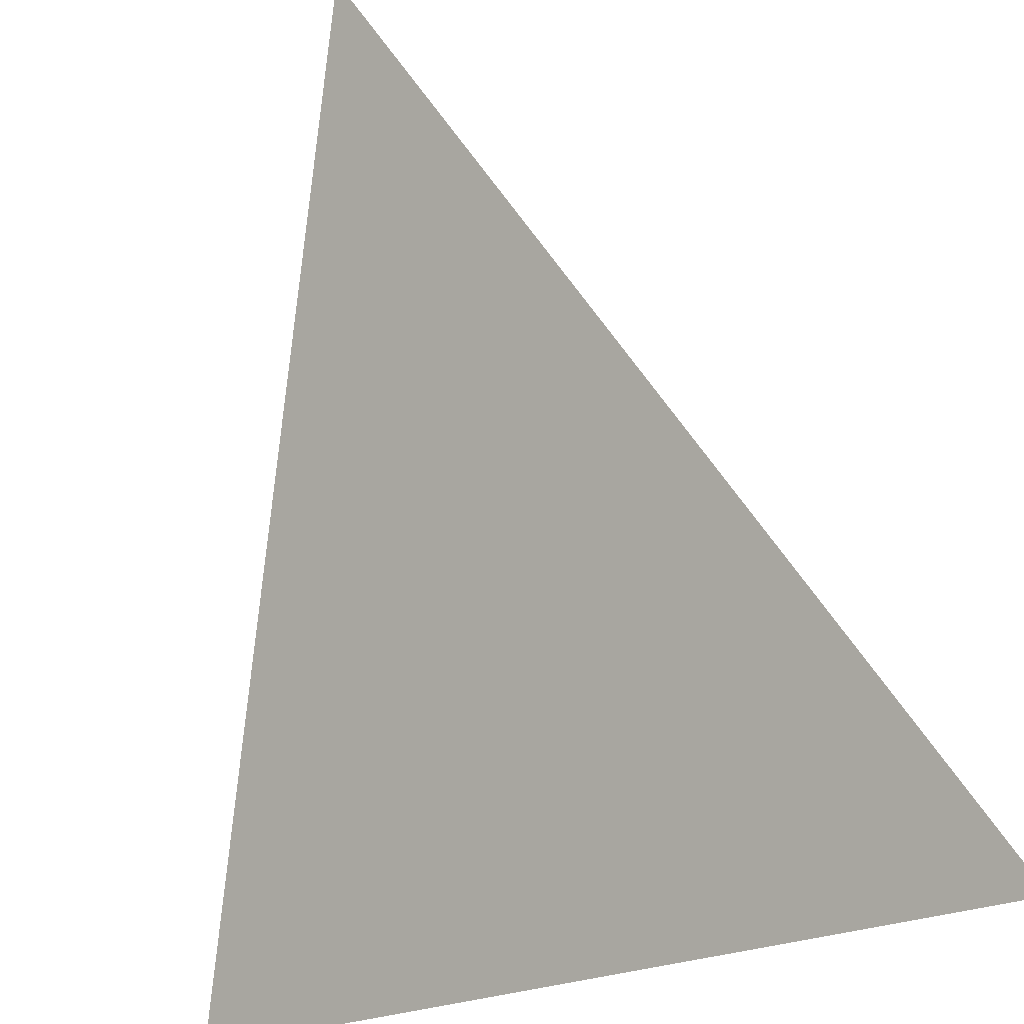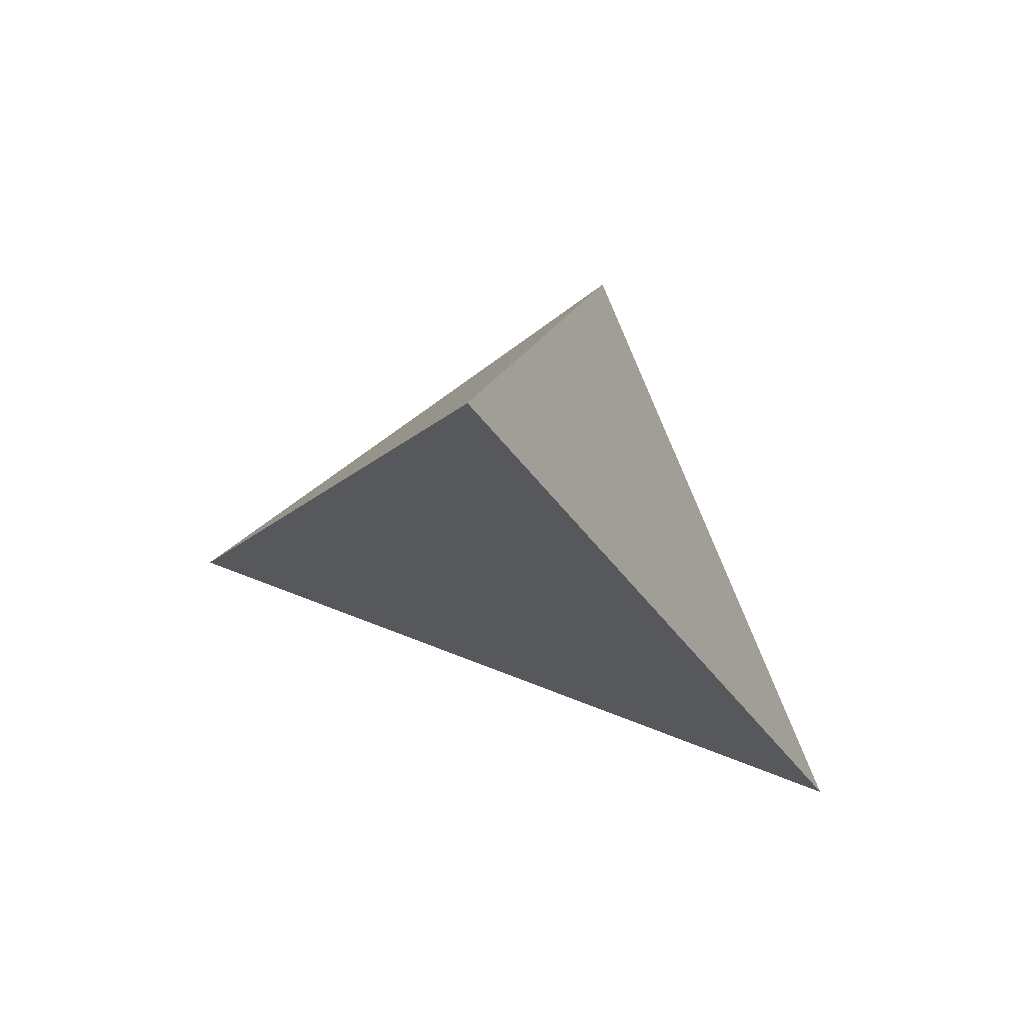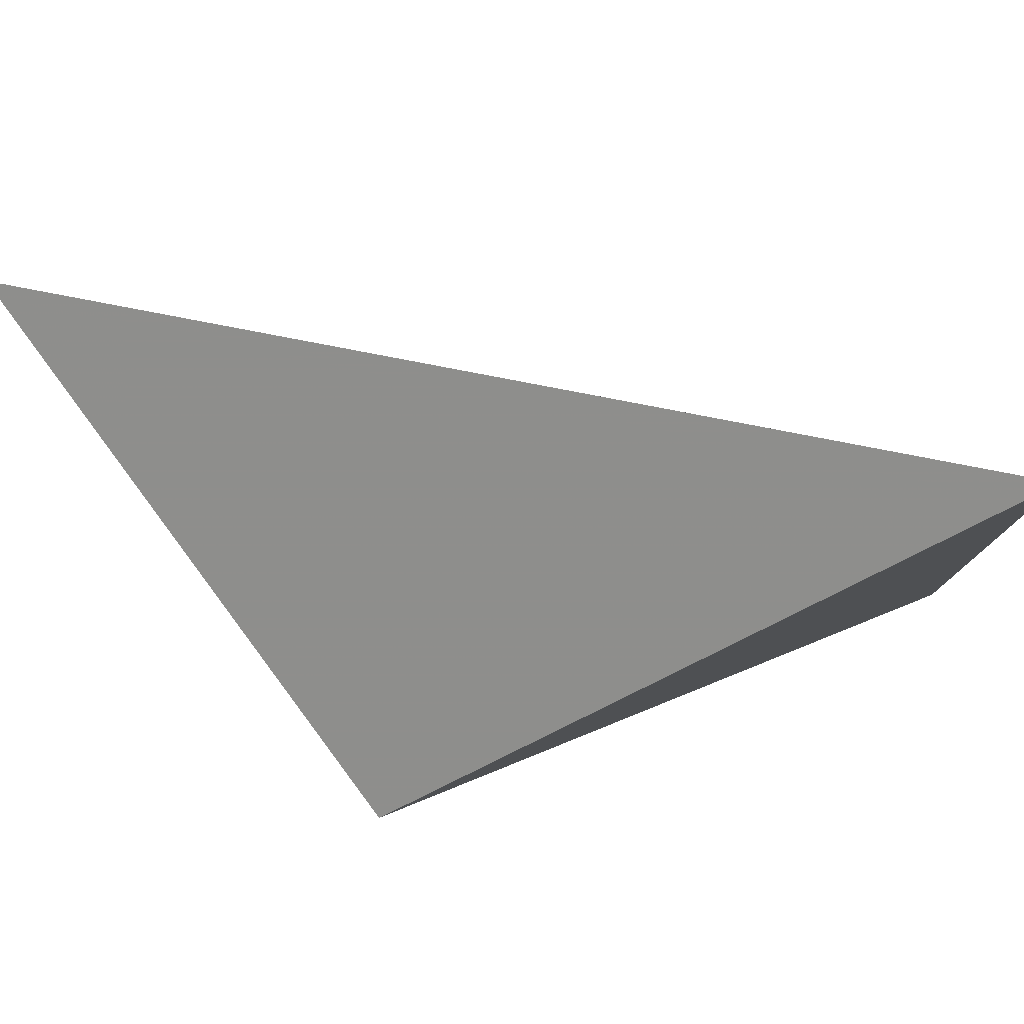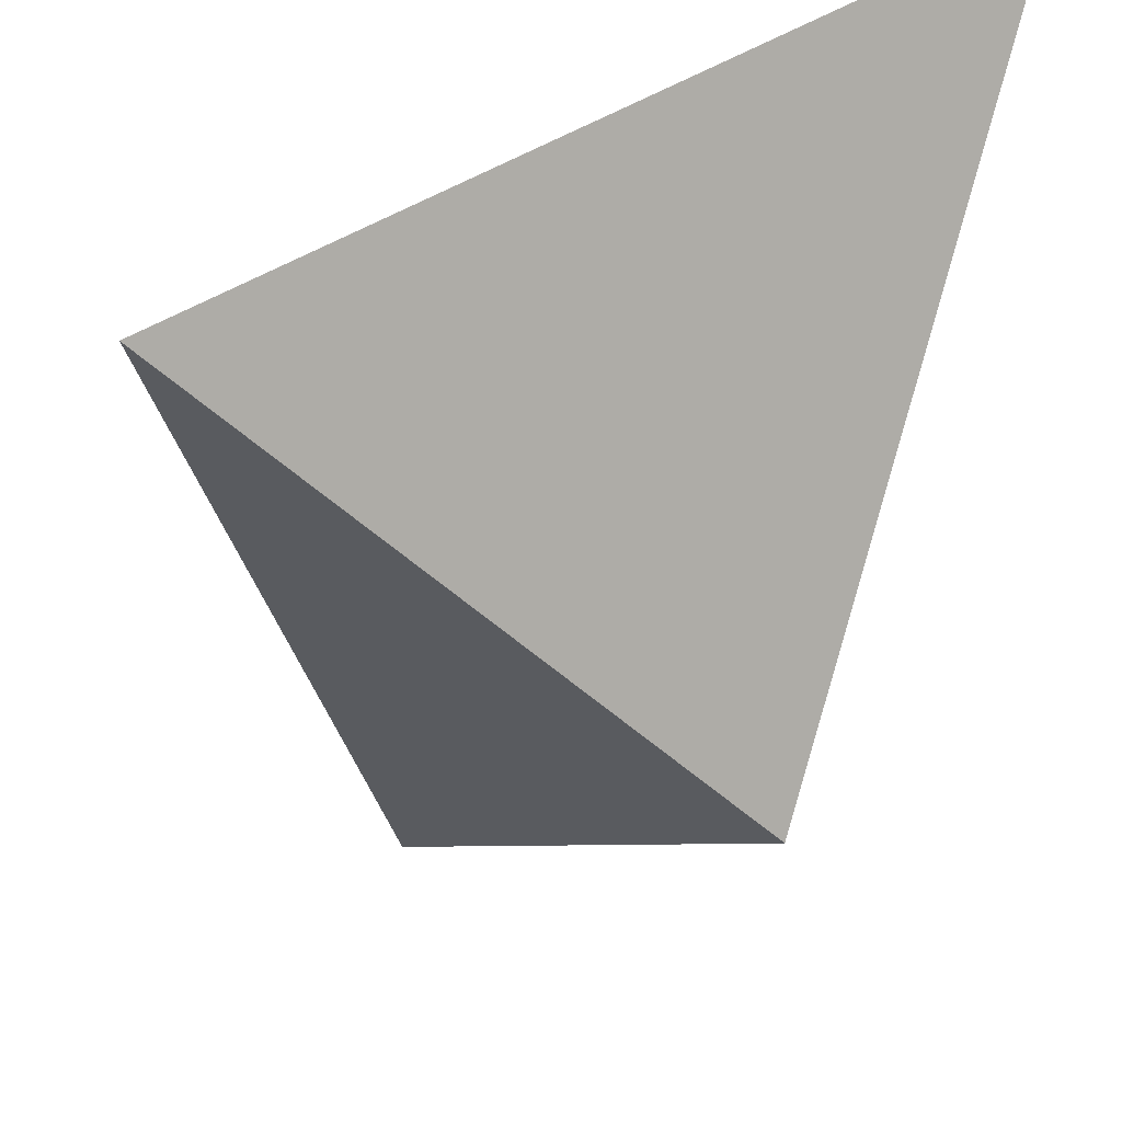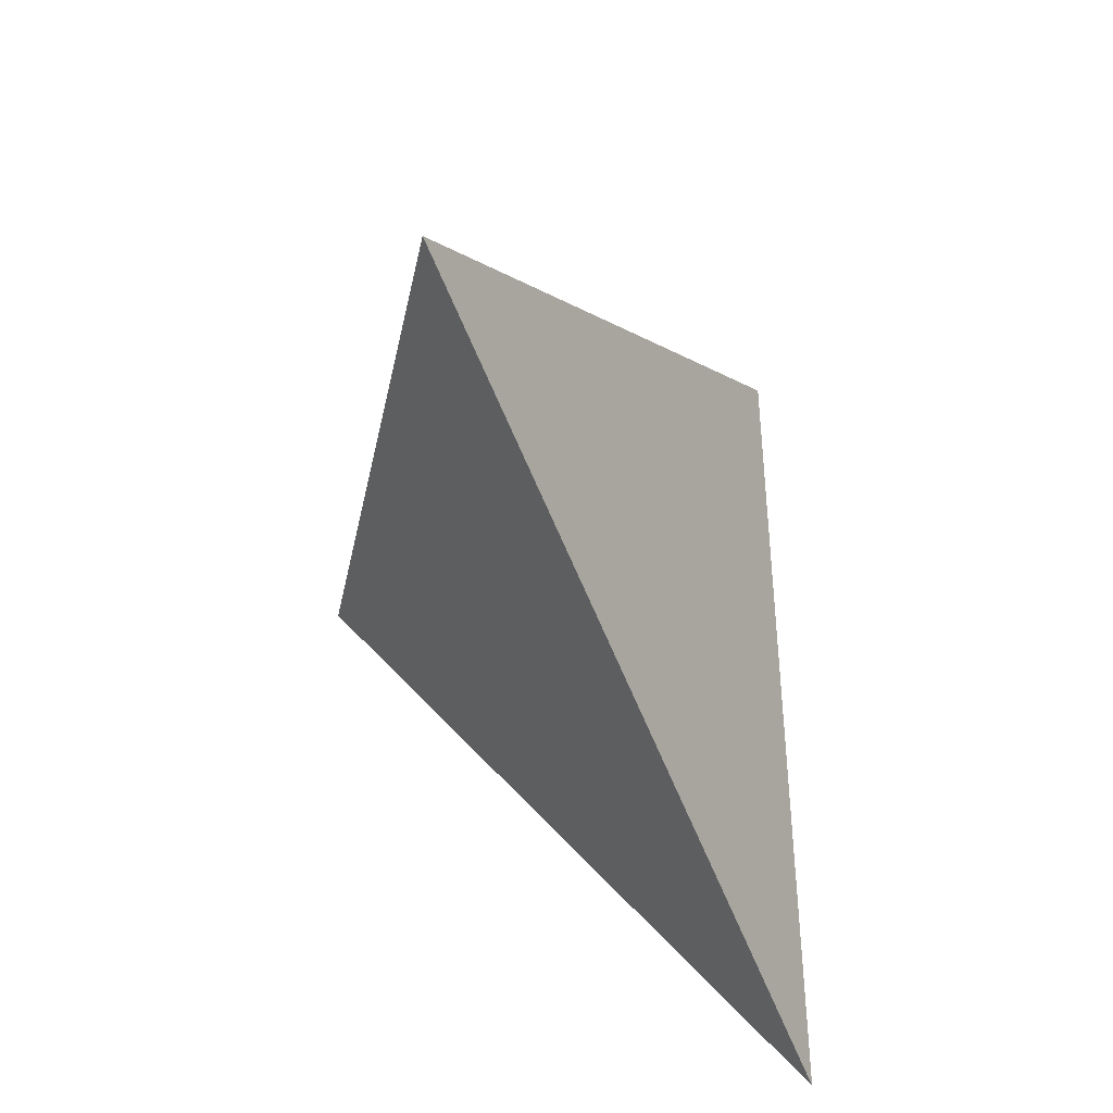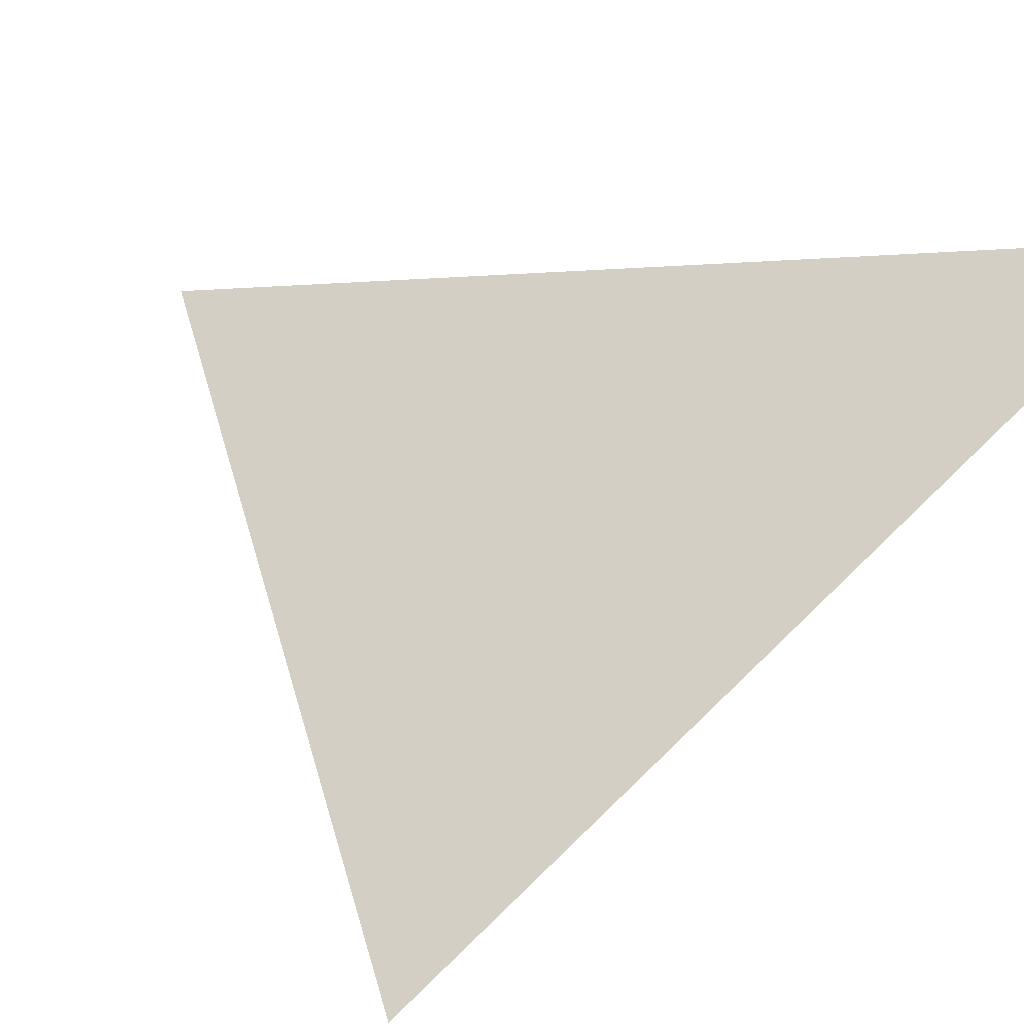
<metadata>
{"format":"obj","ext":"obj","renderer":"f3d","projection":"perspective","resolution":1024,"background":"white","views":[{"elev":66.0,"azim":172.3,"up":"+Y"},{"elev":59.2,"azim":160.3,"up":"+Z"},{"elev":-46.1,"azim":83.9,"up":"+Y"},{"elev":-50.7,"azim":173.5,"up":"+Y"},{"elev":40.0,"azim":-169.6,"up":"+Z"},{"elev":12.9,"azim":148.7,"up":"+Y"}]}
</metadata>
<code>
v -0.239 2.254 0.856
v -0.3491 2.611 0.4244
v -0.02738 2.515 1.142
v 0.1513 2.203 0.5027
f 2 1 3
f 3 1 4
f 4 1 2
f 4 2 3

</code>
